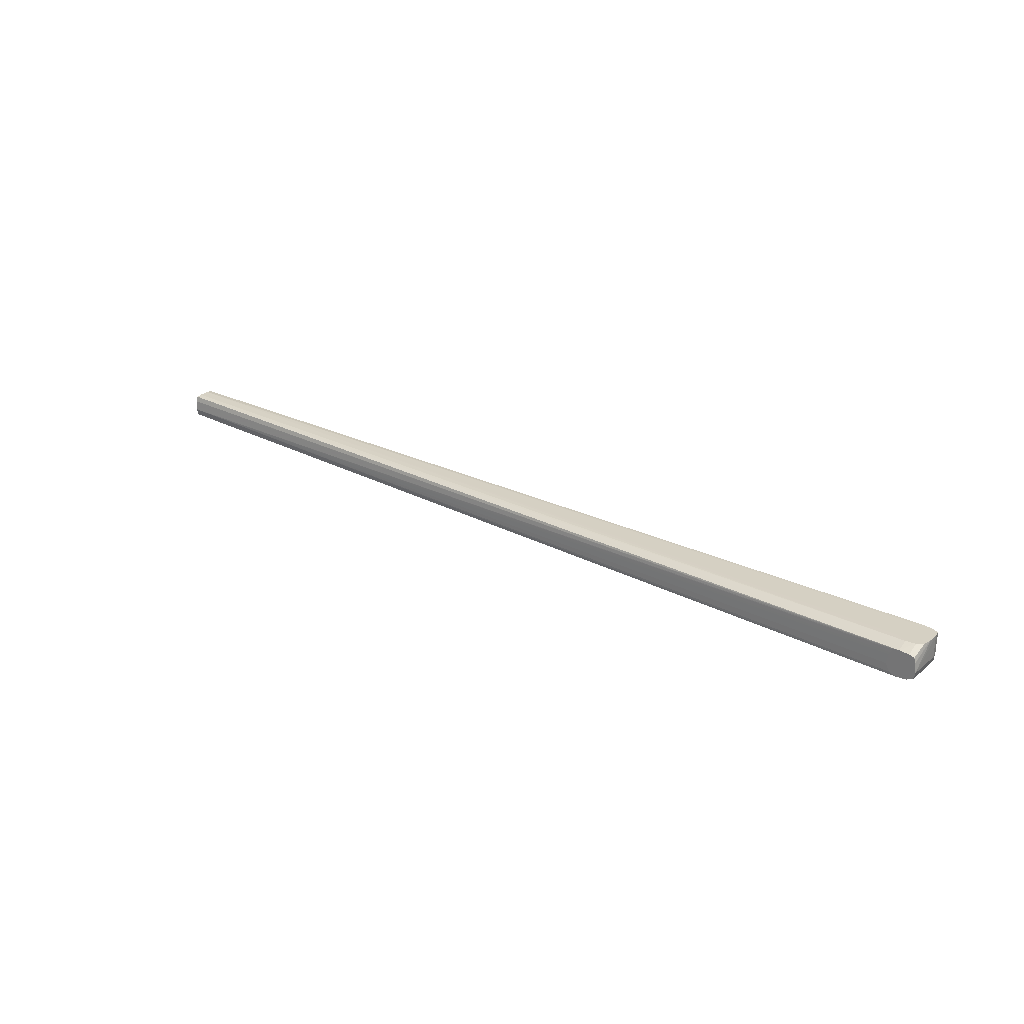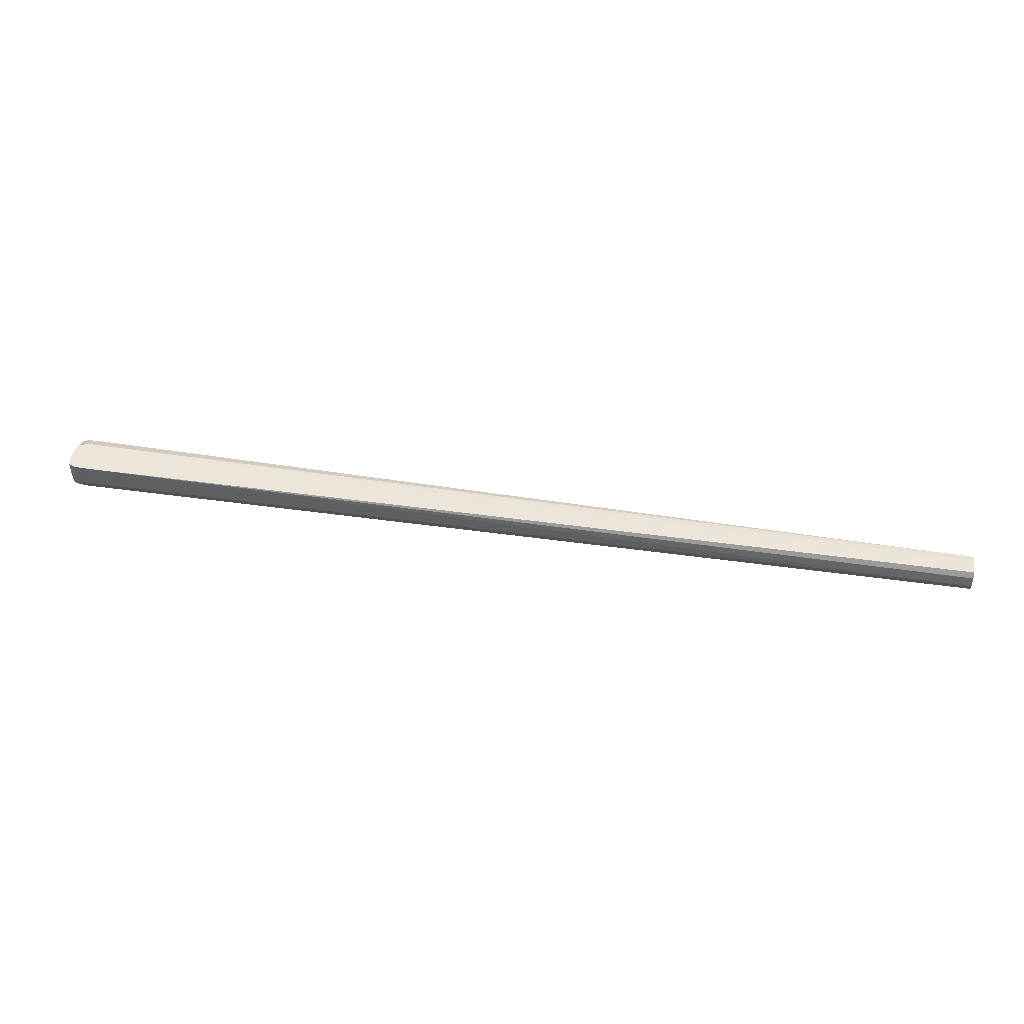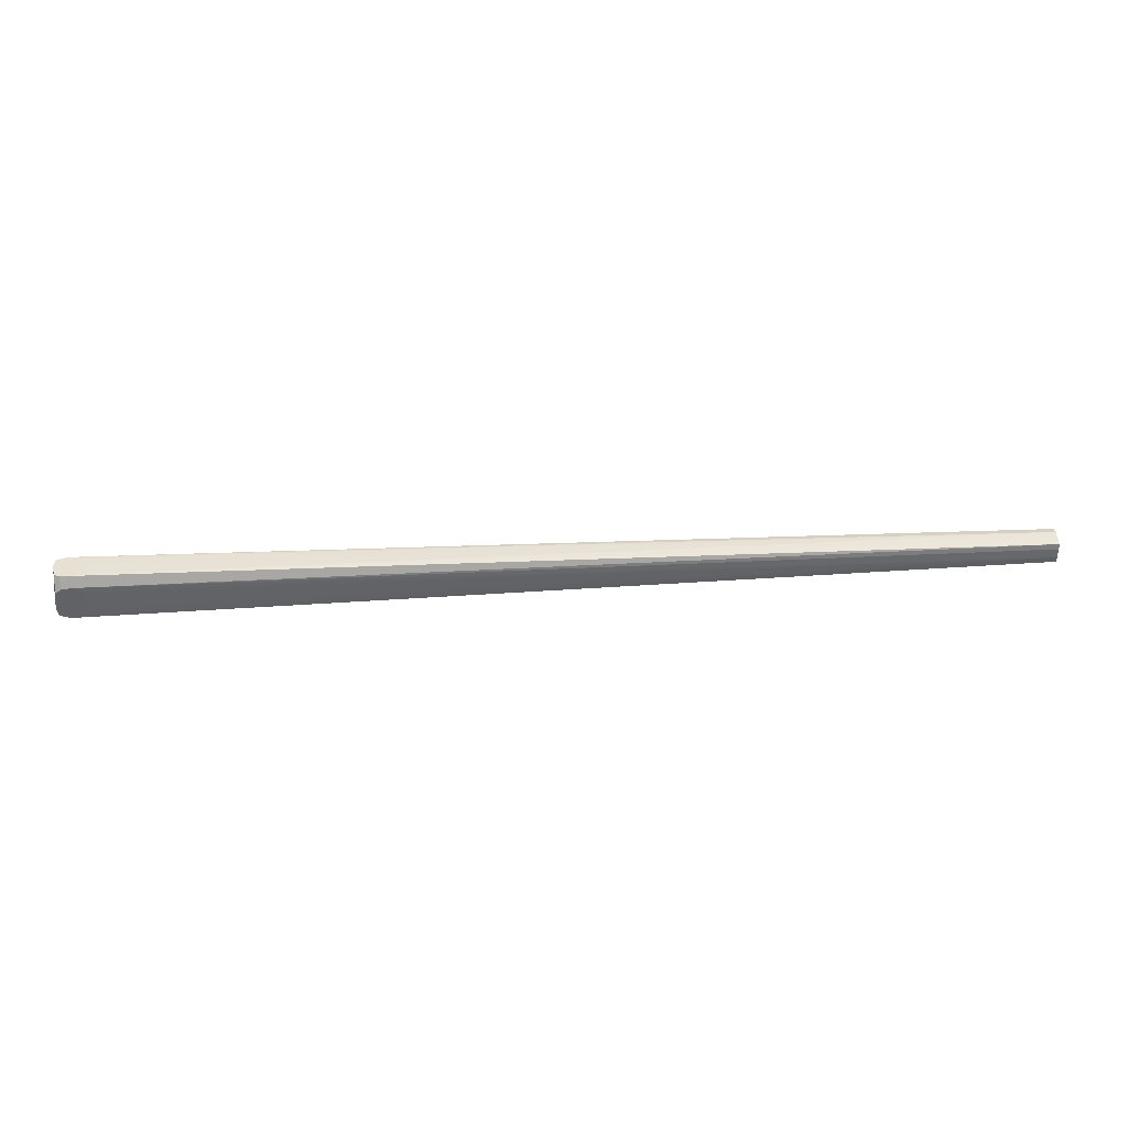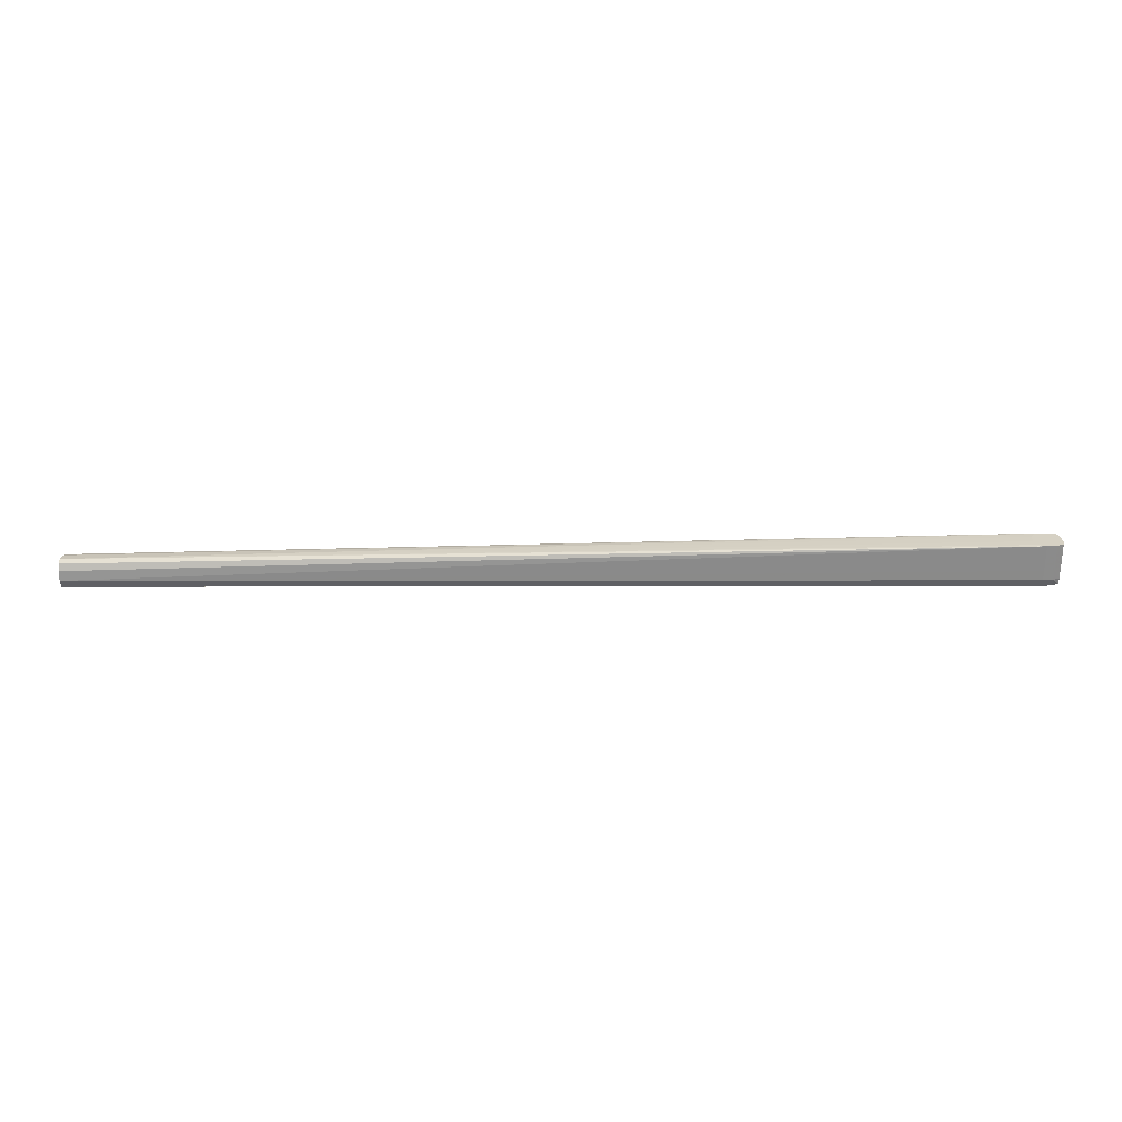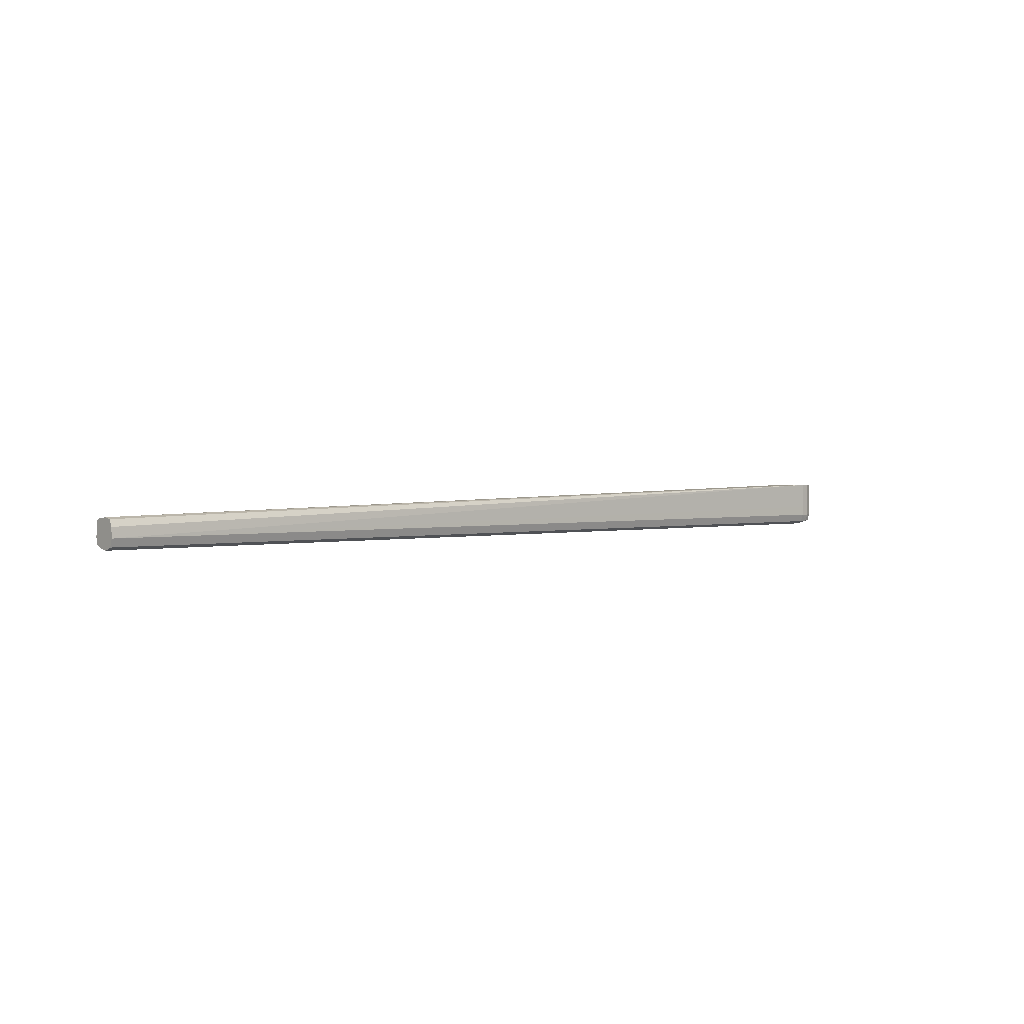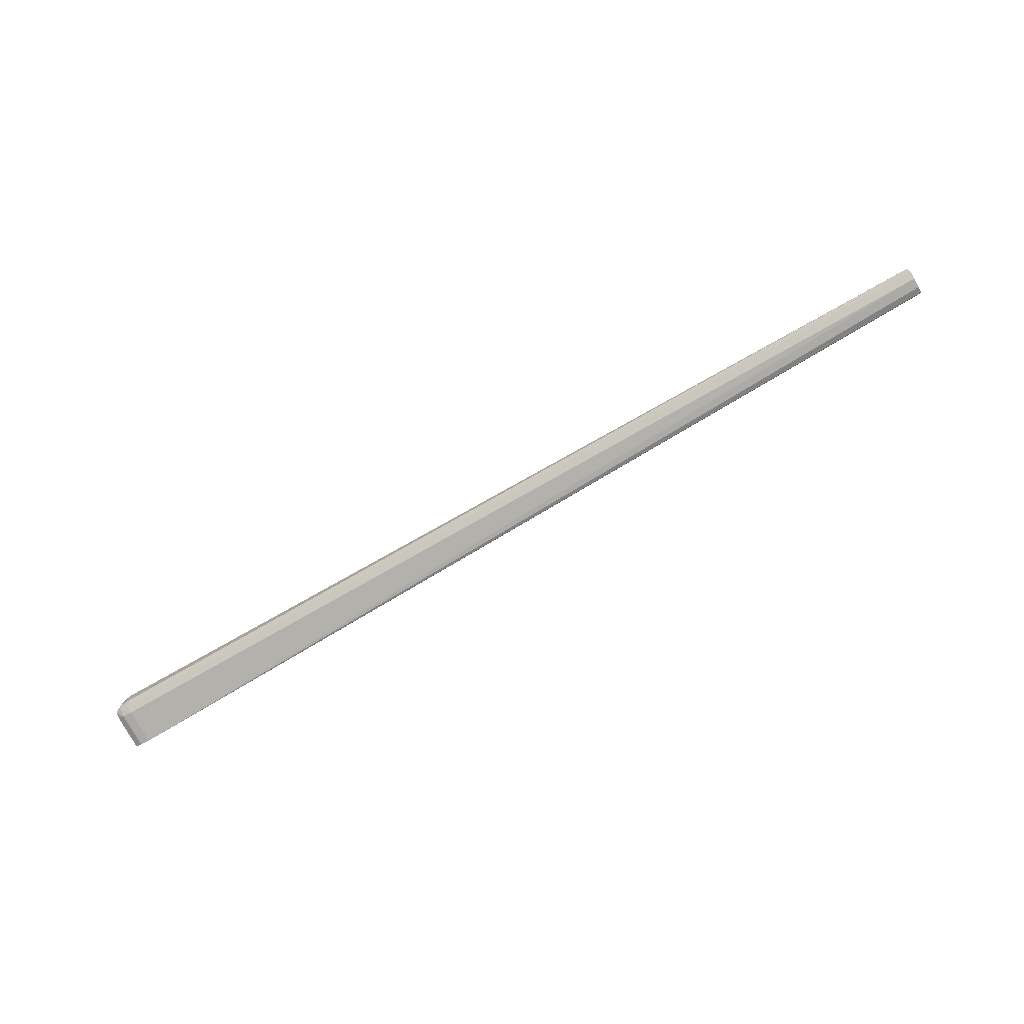
<metadata>
{"format":"obj","ext":"obj","renderer":"f3d","projection":"perspective","resolution":1024,"background":"white","views":[{"elev":26.4,"azim":-141.9,"up":"+Z"},{"elev":46.9,"azim":9.0,"up":"+Z"},{"elev":39.6,"azim":-4.3,"up":"+Y"},{"elev":26.6,"azim":179.9,"up":"+Y"},{"elev":1.8,"azim":138.2,"up":"+Y"},{"elev":-79.1,"azim":29.4,"up":"+Z"}]}
</metadata>
<code>
v -0.7752 -0.1944 0.007946
v -0.7805 -0.1944 -0.004614
v -0.7761 -0.1944 0.01415
v 0.7443 -0.2238 0.007946
v -0.7887 -0.1944 -0.007332
v -0.7778 -0.1944 0.0243
v 0.7443 -0.2256 0.0243
v 0.7443 -0.2265 -0.003454
v -0.7937 -0.1944 -0.008996
v -0.7798 -0.1944 0.02849
v -0.7831 -0.1944 0.03436
v -0.7873 -0.1944 0.03598
v 0.7443 -0.2257 0.02448
v -0.7937 -0.1944 0.03677
v 0.7443 -0.2371 -0.007742
v -0.7937 -0.2373 -0.008996
v -0.8038 -0.1944 -0.007983
v 0.7443 -0.2373 -0.007831
v 0.7443 -0.2533 -0.008949
v 0.7443 -0.2537 -0.00897
v 0.7443 -0.2283 0.03326
v -0.8086 -0.2141 0.04462
v -0.7937 -0.2121 0.04462
v -0.81 -0.1944 0.03537
v -0.81 -0.2144 0.04462
v -0.7937 -0.2537 -0.00897
v -0.81 -0.2537 -0.007348
v -0.81 -0.2373 -0.007358
v -0.81 -0.1944 -0.007358
v 0.7443 -0.2666 -0.004593
v 0.2709 -0.2545 -0.008686
v 0.7443 -0.2373 0.03454
v -0.7785 -0.221 0.04462
v 0.7443 -0.2537 0.03505
v 0.7443 -0.2376 0.03455
v -0.8184 -0.1944 0.03296
v -0.8201 -0.2208 0.04462
v -0.7937 -0.2666 -0.004593
v -0.81 -0.2657 -0.003784
v -0.7284 -0.2666 -0.004593
v -0.8196 -0.2638 -0.002063
v -0.8204 -0.2537 -0.002981
v -0.8204 -0.1944 -0.002981
v 0.7443 -0.2715 0.007689
v -0.7285 -0.2716 0.007946
v -0.7725 -0.2373 0.04462
v 0.7443 -0.2539 0.03502
v -0.7721 -0.2537 0.04462
v -0.7779 -0.2666 0.04462
v -0.7937 -0.2715 0.04462
v -0.8207 -0.1944 0.0243
v -0.8221 -0.2334 0.04462
v -0.7937 -0.2716 0.007946
v -0.81 -0.2698 0.007946
v -0.8204 -0.2649 0.007946
v -0.8227 -0.2537 0.007946
v -0.8227 -0.1944 0.007946
v 0.7443 -0.2716 0.007946
v 0.2709 -0.2716 0.007951
v -0.7937 -0.2718 0.0243
v 0.7443 -0.2637 0.03376
v -0.8061 -0.2704 0.04462
v 0.7443 -0.2688 0.0243
v -0.8226 -0.2373 0.04462
v -0.81 -0.27 0.0243
v -0.8206 -0.265 0.0243
v -0.8229 -0.2537 0.0243
v -0.8229 -0.2537 0.04462
v -0.81 -0.27 0.04462
v -0.8206 -0.265 0.04462
f 1 2 5
f 1 5 9
f 1 9 17
f 1 17 29
f 1 29 43
f 1 43 57
f 1 57 51
f 1 51 36
f 1 36 24
f 1 24 14
f 1 14 12
f 1 12 11
f 1 11 10
f 1 10 6
f 1 6 3
f 1 3 4
f 1 4 2
f 2 4 5
f 3 6 4
f 4 7 13
f 4 13 21
f 4 21 32
f 4 32 35
f 4 35 34
f 4 34 47
f 4 47 61
f 4 61 63
f 4 63 58
f 4 58 44
f 4 44 30
f 4 30 20
f 4 20 19
f 4 19 18
f 4 18 15
f 4 15 8
f 4 8 9
f 4 9 5
f 4 6 10
f 4 10 11
f 4 11 12
f 4 12 7
f 7 12 14
f 7 14 13
f 8 15 9
f 9 16 17
f 9 15 18
f 9 18 19
f 9 19 20
f 9 20 16
f 13 14 21
f 14 22 23
f 14 23 21
f 14 24 25
f 14 25 22
f 16 26 27
f 16 27 28
f 16 28 17
f 16 20 26
f 17 28 29
f 20 30 31
f 20 31 26
f 21 23 32
f 22 25 37
f 22 37 52
f 22 52 64
f 22 64 68
f 22 68 70
f 22 70 69
f 22 69 62
f 22 62 50
f 22 50 49
f 22 49 48
f 22 48 46
f 22 46 33
f 22 33 23
f 23 33 34
f 23 34 35
f 23 35 32
f 24 36 25
f 25 36 37
f 26 38 39
f 26 39 27
f 26 31 40
f 26 40 38
f 27 39 41
f 27 41 42
f 27 42 28
f 28 42 43
f 28 43 29
f 30 40 31
f 30 44 45
f 30 45 53
f 30 53 40
f 33 46 34
f 34 46 48
f 34 48 49
f 34 49 50
f 34 50 47
f 36 51 37
f 37 51 52
f 38 53 39
f 38 40 53
f 39 54 41
f 39 53 54
f 41 54 55
f 41 55 56
f 41 56 42
f 42 56 57
f 42 57 43
f 44 58 59
f 44 59 45
f 45 60 53
f 45 59 60
f 47 50 61
f 50 62 60
f 50 60 58
f 50 58 63
f 50 63 61
f 51 57 64
f 51 64 52
f 53 60 65
f 53 65 54
f 54 65 55
f 55 66 56
f 55 65 66
f 56 67 57
f 56 66 67
f 57 67 68
f 57 68 64
f 58 60 59
f 60 62 69
f 60 69 65
f 65 69 70
f 65 70 66
f 66 70 68
f 66 68 67

</code>
